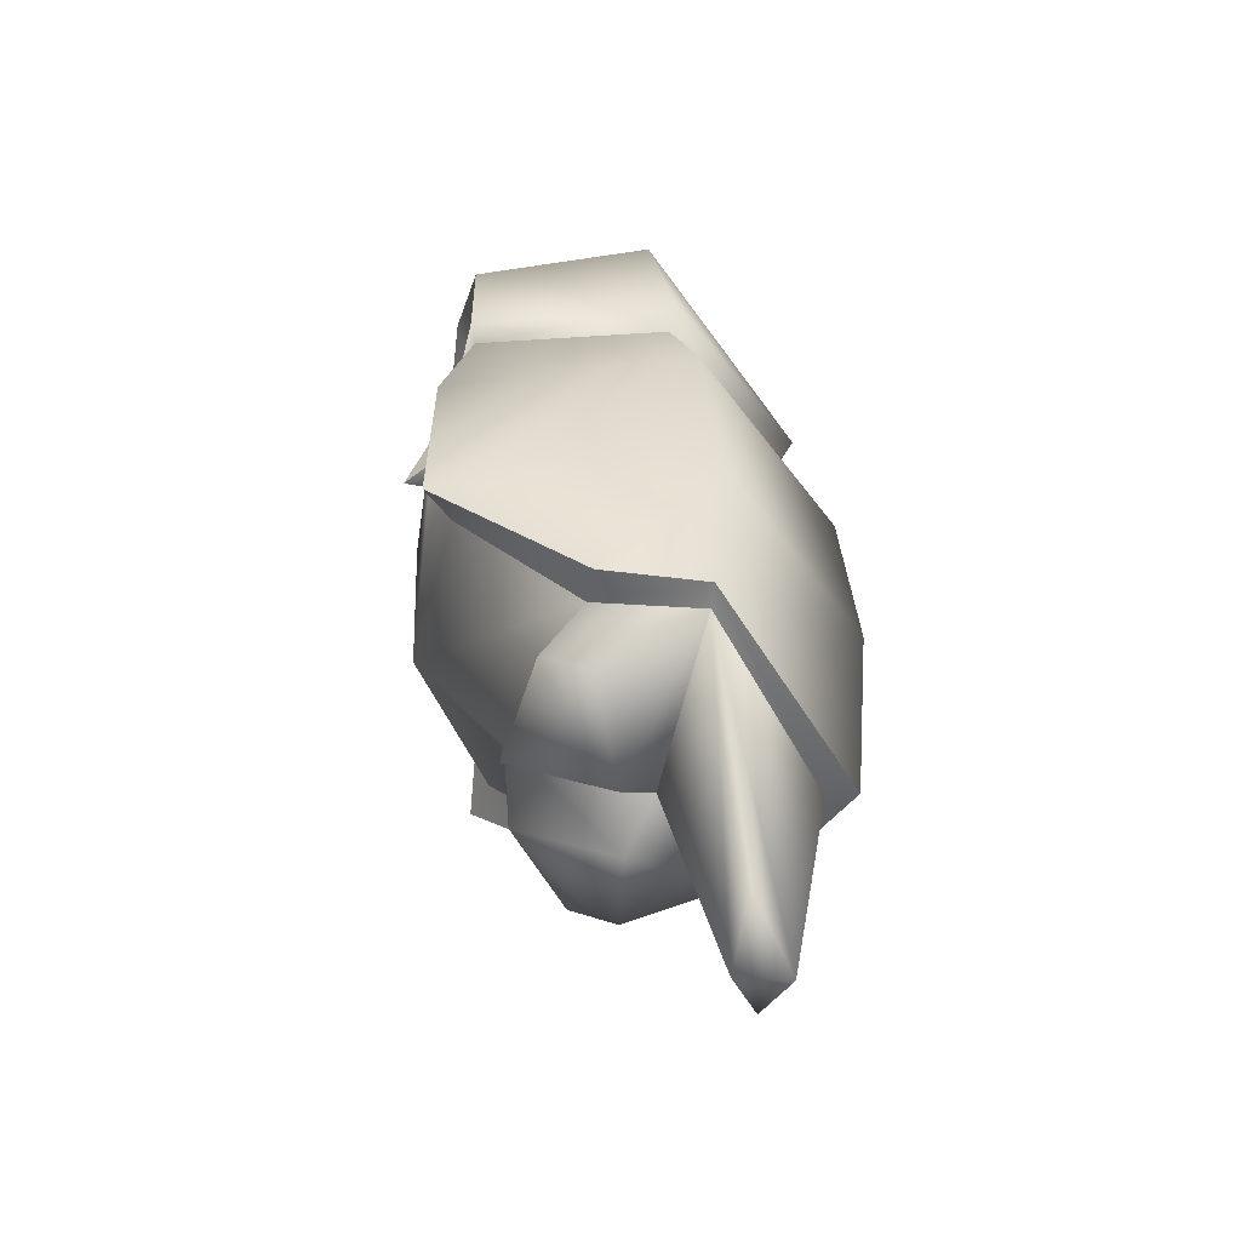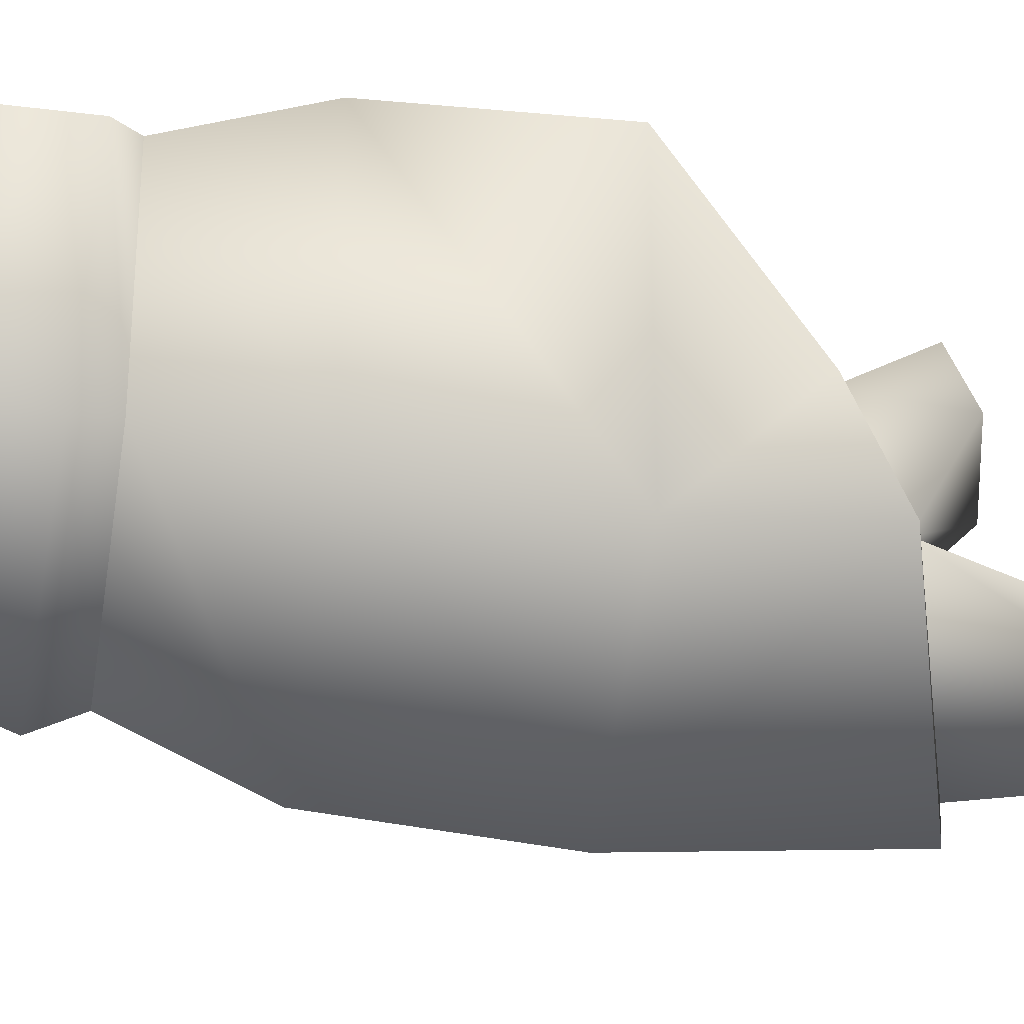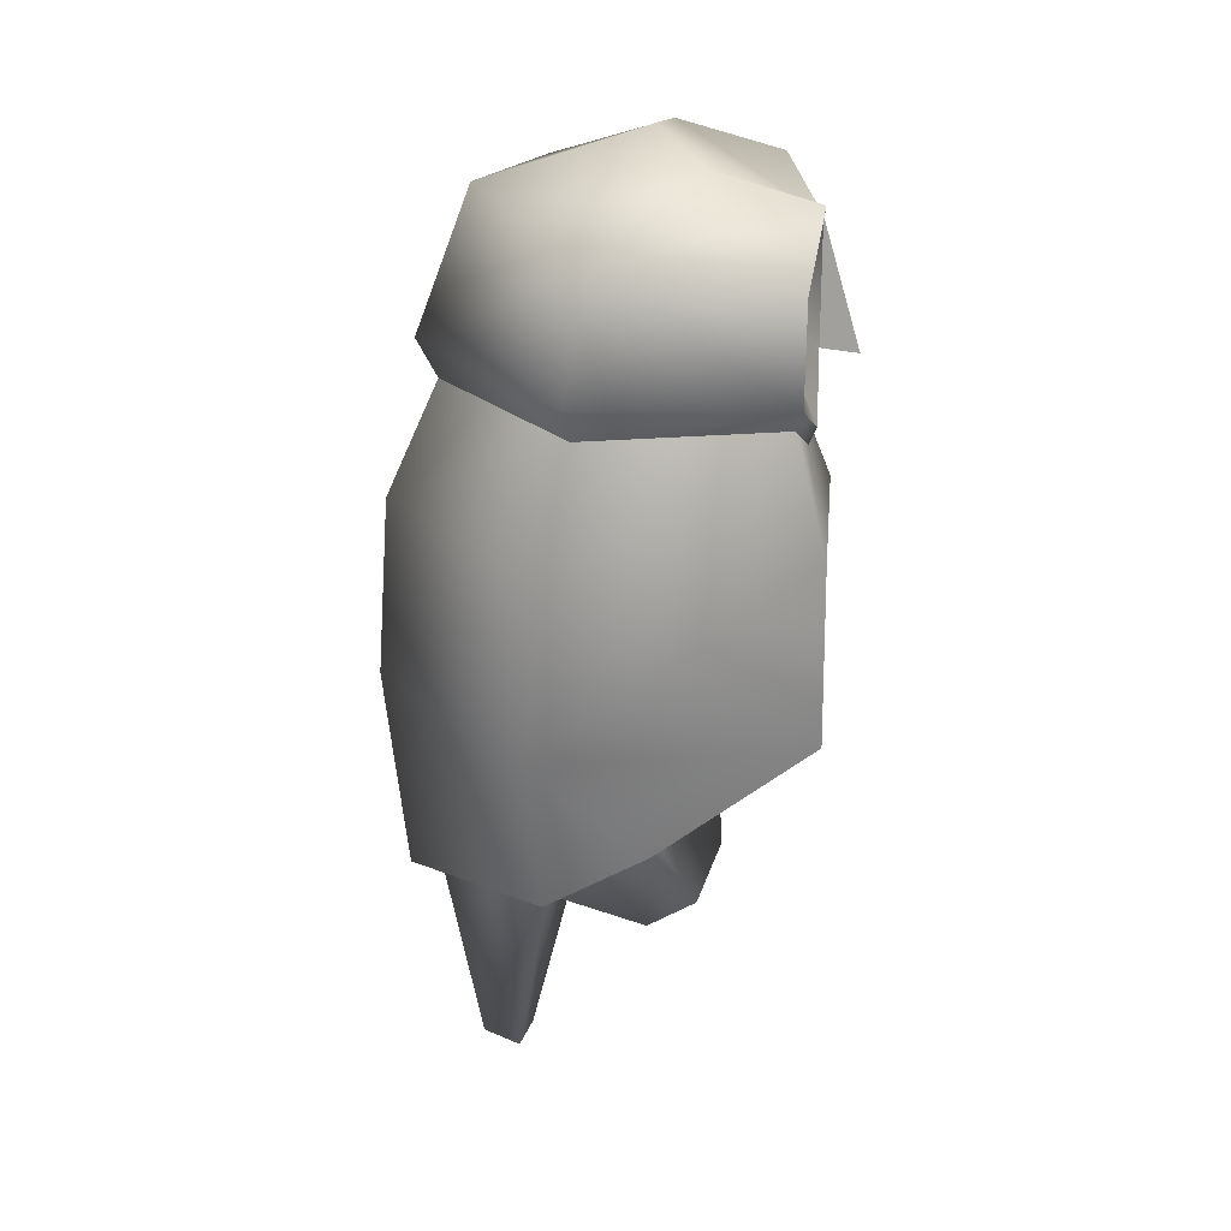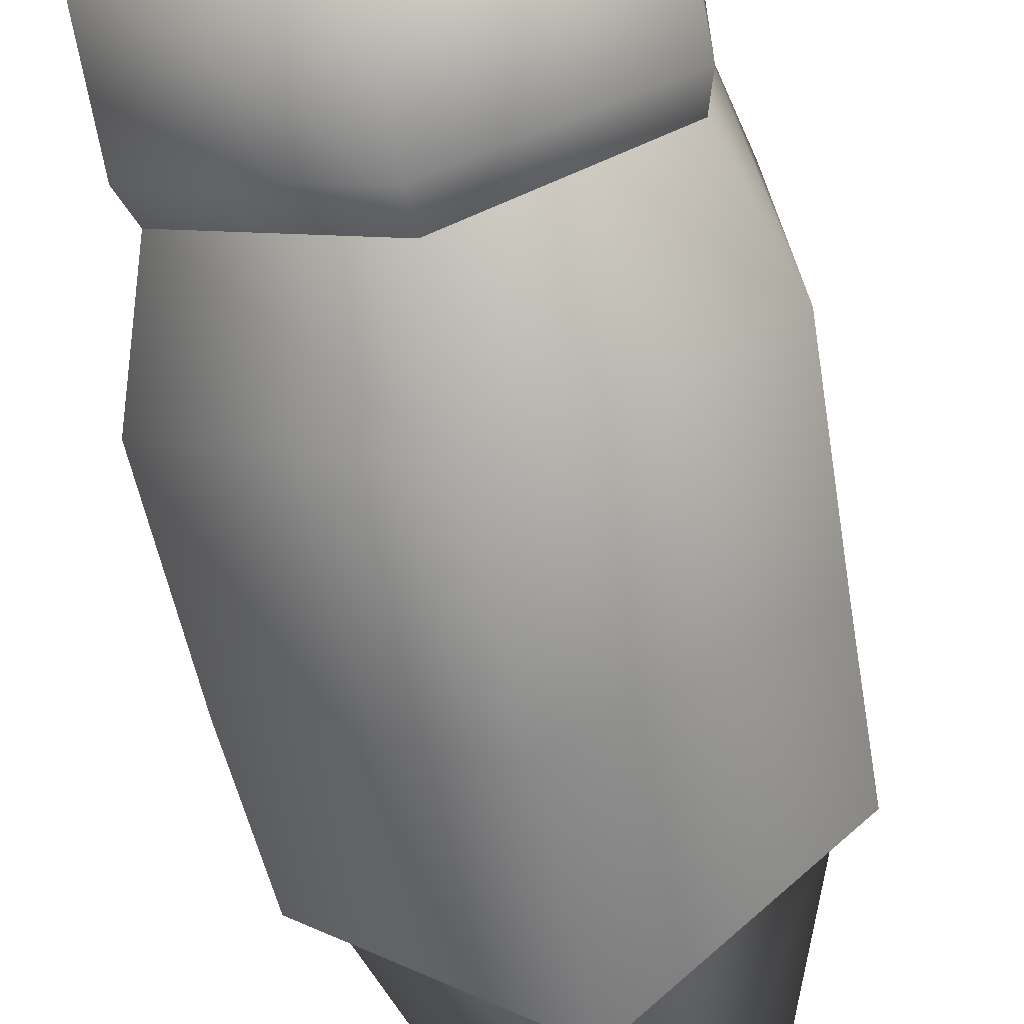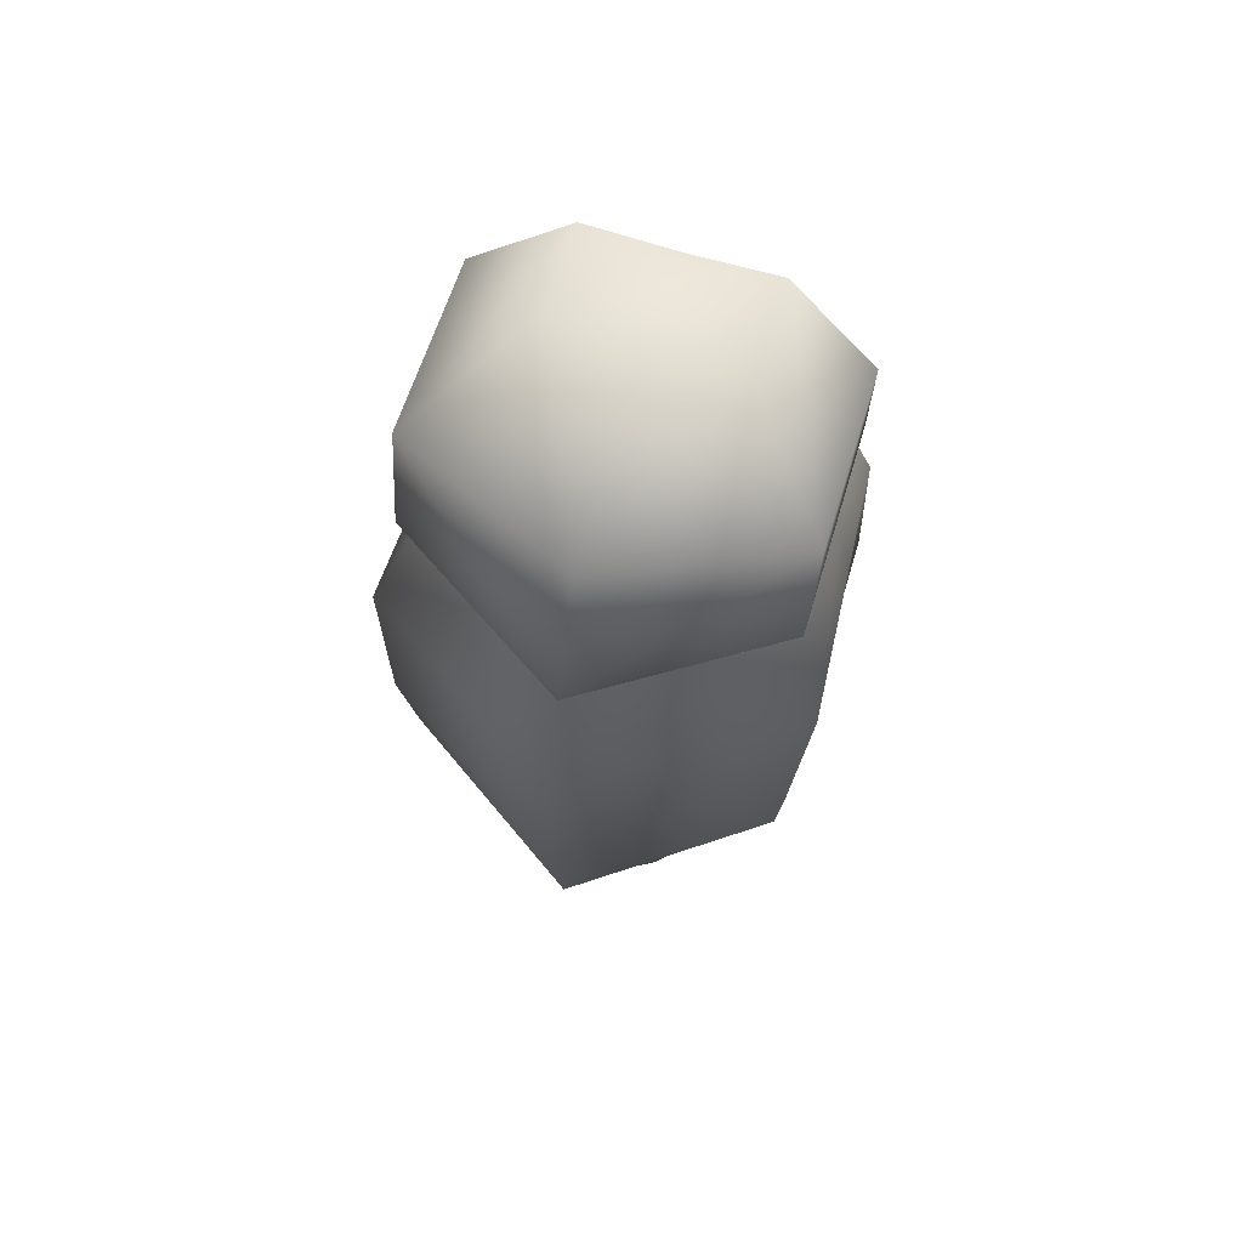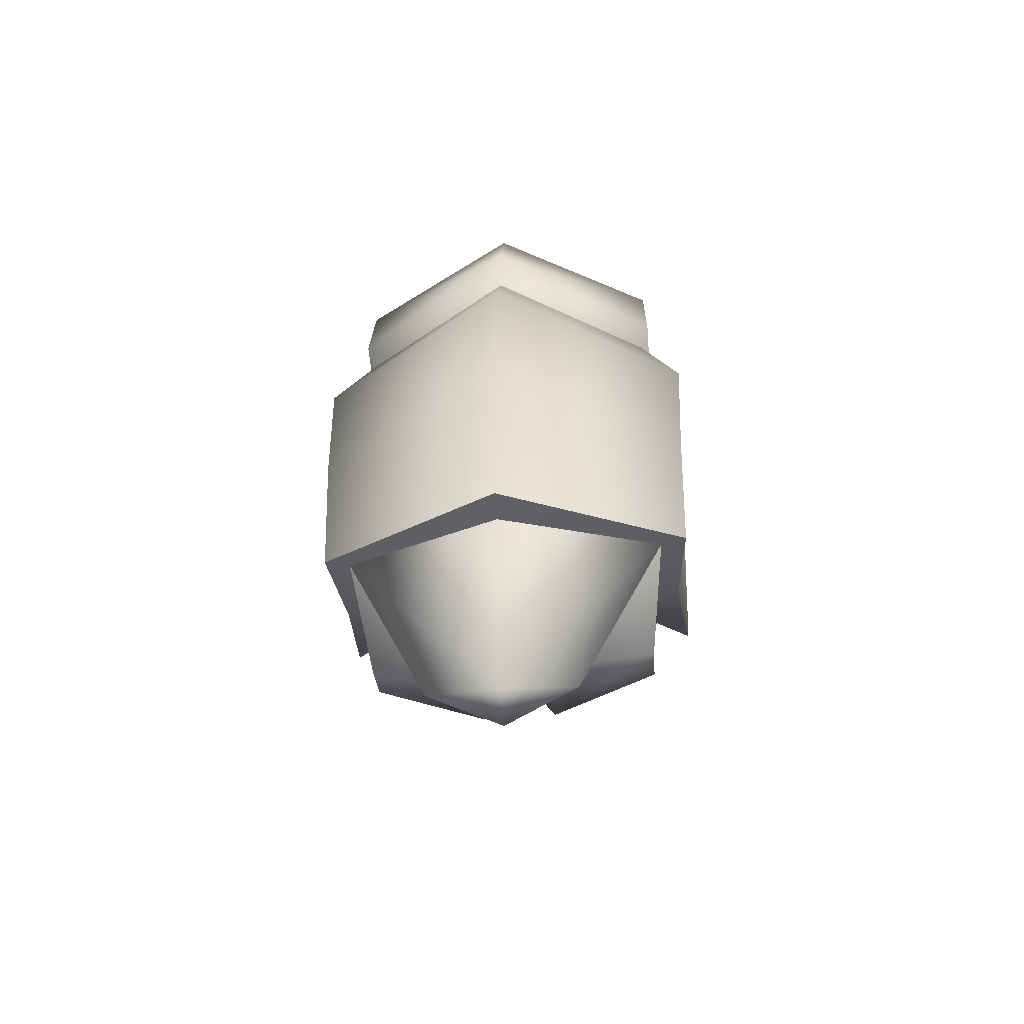
<metadata>
{"format":"obj","ext":"obj","renderer":"f3d","projection":"perspective","resolution":1024,"background":"white","views":[{"elev":-52.5,"azim":94.0,"up":"+Y"},{"elev":-30.2,"azim":-100.5,"up":"+Z"},{"elev":26.8,"azim":-97.2,"up":"+Y"},{"elev":-64.0,"azim":-168.2,"up":"+Z"},{"elev":70.0,"azim":-163.3,"up":"+Y"},{"elev":-55.1,"azim":-175.2,"up":"+Y"}]}
</metadata>
<code>
o Owl
v -0.001001 1.861 0.5444
v 0.2509 1.963 0.4945
v 0.5028 1.818 0.4034
v 0.5028 1.527 0.4034
v 0.2509 1.382 0.4945
v -0.06631 1.527 0.533
v -0.5047 1.527 0.4034
v -0.2528 1.382 0.4945
v -0.2528 1.963 0.4945
v -0.5047 1.818 0.4034
v 0.1753 1.629 0.4248
v 0.2509 1.585 0.4133
v 0.3265 1.629 0.386
v 0.3265 1.716 0.386
v 0.2509 1.76 0.4133
v 0.1753 1.716 0.4248
v -0.3284 1.716 0.386
v -0.2528 1.76 0.4133
v -0.2528 1.585 0.4133
v -0.3284 1.629 0.386
v -0.1773 1.629 0.4248
v -0.1773 1.716 0.4248
v -0.001001 1.482 0.6585
v 0.06431 1.527 0.533
v -0.5047 1.561 -0.1883
v 0.5028 1.561 -0.1883
v -0.000964 1.579 -0.5097
v -0.000964 1.982 -0.3555
v 0.5028 1.907 -0.1108
v -0.5047 1.907 -0.1108
v -0.2413 2.063 0.1937
v 0.2394 2.063 0.1937
v -0.000964 2.115 0.1111
v -0.001015 1.508 0.533
v -0.001015 1.383 0.5352
v -0.001012 1.33 0.5153
v -0.000964 1.467 -0.4531
v 0.4741 1.467 -0.1628
v -0.4761 1.467 -0.1628
v -0.2385 1.329 0.4768
v -0.4761 1.467 0.3909
v 0.2366 1.329 0.4768
v 0.4741 1.467 0.3909
v 0.5377 1.137 0.4697
v -0.5397 1.137 0.4697
v -0.5877 1.137 -0.2444
v 0.5858 1.137 -0.2444
v -0.000963 1.137 -0.6028
v -0.001022 1.137 0.5931
v -0.001019 0.6158 0.5673
v -0.000962 0.6158 -0.642
v 0.5571 0.6158 -0.301
v -0.559 0.6158 -0.301
v -0.456 0.6158 0.4099
v -0.559 0.6158 0.4738
v 0.4541 0.6158 0.4099
v 0.5571 0.6158 0.4738
v 0.4214 0.2791 0.06127
v -0.4234 0.2791 0.06127
v -0.4663 0.1674 -0.2424
v 0.4644 0.1674 -0.2424
v -0.000964 -0.005517 -0.4953
v -0.001011 0.2579 0.308
v -0.000962 -0.616 -0.3874
v 0.2052 -0.5229 -0.2983
v -0.2071 -0.5229 -0.2983
v 0.5133 0.2885 0.03718
v -0.5153 0.2885 0.03718
v -0.5404 0.1736 -0.2549
v -0.000964 -0.002399 -0.5826
v 0.5385 0.1736 -0.2549
v 0.1089 0.05655 0.299
v -0.1109 0.05655 0.299
v -0.4234 0.07408 0.1776
v 0.4214 0.07408 0.1776
v -0.1109 -0.07326 0.007032
v -0.4234 0.00928 0.04075
v 0.1089 -0.07326 0.007032
v 0.4214 0.00928 0.04075
v -0.001011 0.03987 -0.08088
v -0.001011 -0.5967 -0.2411
v -0.001001 1.861 0.5444
v -0.001001 1.861 0.5444
v -0.001001 1.861 0.5444
v -0.001001 1.861 0.5444
v 0.2509 1.963 0.4945
v 0.5028 1.818 0.4034
v 0.5028 1.527 0.4034
v 0.2509 1.382 0.4945
v -0.06631 1.527 0.533
v -0.06631 1.527 0.533
v -0.06631 1.527 0.533
v -0.5047 1.527 0.4034
v -0.5047 1.818 0.4034
v -0.2528 1.382 0.4945
v -0.2528 1.963 0.4945
v 0.1753 1.629 0.4248
v 0.1753 1.716 0.4248
v 0.2509 1.585 0.4133
v 0.3265 1.629 0.386
v 0.3265 1.716 0.386
v 0.2509 1.76 0.4133
v -0.2528 1.585 0.4133
v -0.1773 1.629 0.4248
v -0.2528 1.76 0.4133
v -0.1773 1.716 0.4248
v -0.3284 1.716 0.386
v -0.3284 1.629 0.386
v -0.001001 1.482 0.6585
v -0.001001 1.482 0.6585
v 0.06431 1.527 0.533
v 0.06431 1.527 0.533
v 0.06431 1.527 0.533
v -0.001015 1.508 0.533
v -0.001012 1.33 0.5153
v -0.2385 1.329 0.4768
v 0.2366 1.329 0.4768
v -0.000964 1.467 -0.4531
v -0.4761 1.467 -0.1628
v 0.4741 1.467 -0.1628
v 0.4741 1.467 0.3909
v -0.4761 1.467 0.3909
v 0.5377 1.137 0.4697
v 0.5571 0.6158 0.4738
v -0.5397 1.137 0.4697
v -0.559 0.6158 0.4738
v -0.4234 0.2791 0.06127
v -0.4663 0.1674 -0.2424
v -0.4663 0.1674 -0.2424
v 0.4214 0.2791 0.06127
v 0.4644 0.1674 -0.2424
v 0.4644 0.1674 -0.2424
v -0.000964 -0.005517 -0.4953
v -0.456 0.6158 0.4099
v 0.4541 0.6158 0.4099
v 0.5133 0.2885 0.03718
v -0.5153 0.2885 0.03718
v -0.5404 0.1736 -0.2549
v -0.000964 -0.002399 -0.5826
v 0.5385 0.1736 -0.2549
v -0.001011 0.03987 -0.08088
v -0.001011 0.03987 -0.08088
f 89 88 100 99
f 88 87 101 100
f 87 86 102 101
f 86 82 98 102
f 95 90 104 103
f 106 83 96 105
f 94 107 105 96
f 95 103 108 93
f 94 93 108 107
f 83 106 104 90
f 89 99 97 112
f 82 112 97 98
f 27 25 30 28
f 27 28 29 26
f 3 4 26 29
f 7 10 30 25
f 28 33 32 29
f 28 30 31 33
f 2 3 29 32
f 9 31 30 10
f 84 33 31 9
f 84 2 32 33
f 5 113 114 35
f 92 8 35 114
f 35 8 116 115
f 5 35 115 117
f 25 27 118 119
f 26 120 118 27
f 26 4 121 120
f 7 25 119 122
f 7 122 116 8
f 4 5 117 121
f 43 42 123
f 41 125 40
f 41 39 46 125
f 38 43 123 47
f 38 47 48 37
f 39 37 48 46
f 42 36 49 123
f 36 40 125 49
f 49 125 134 50
f 123 49 50 135
f 46 48 51 53
f 47 52 51 48
f 47 123 124 52
f 125 46 53 126
f 45 55 54
f 44 56 57
f 50 63 58 135
f 50 134 59 63
f 129 133 64 66
f 132 65 64 133
f 56 130 136 57
f 54 55 137 127
f 62 128 138 139
f 62 139 140 131
f 130 131 140 136
f 127 137 138 128
f 53 69 68 126
f 52 124 67 71
f 51 52 71 70
f 51 70 69 53
f 58 63 72 75
f 59 74 73 63
f 73 74 77 76
f 75 72 78 79
f 58 75 79 61
f 63 141 78 72
f 63 73 76 142
f 59 60 77 74
f 60 142 76 77
f 61 79 78 141
f 132 80 81 65
f 129 66 81 80
f 64 81 66
f 64 65 81
f 11 12 15 16
f 12 13 14 15
f 17 20 19 18
f 19 21 22 18
f 91 34 109
f 34 111 109
f 85 110 24
f 1 6 23

</code>
